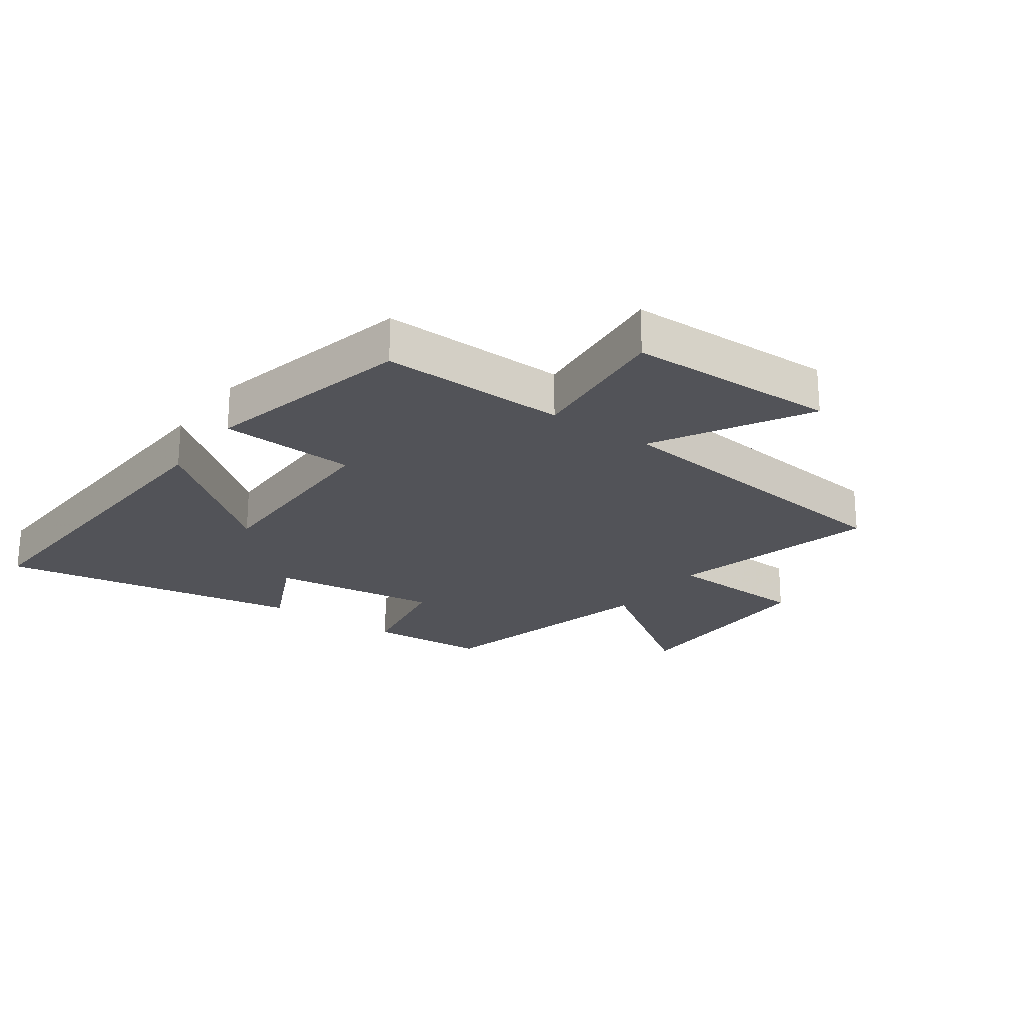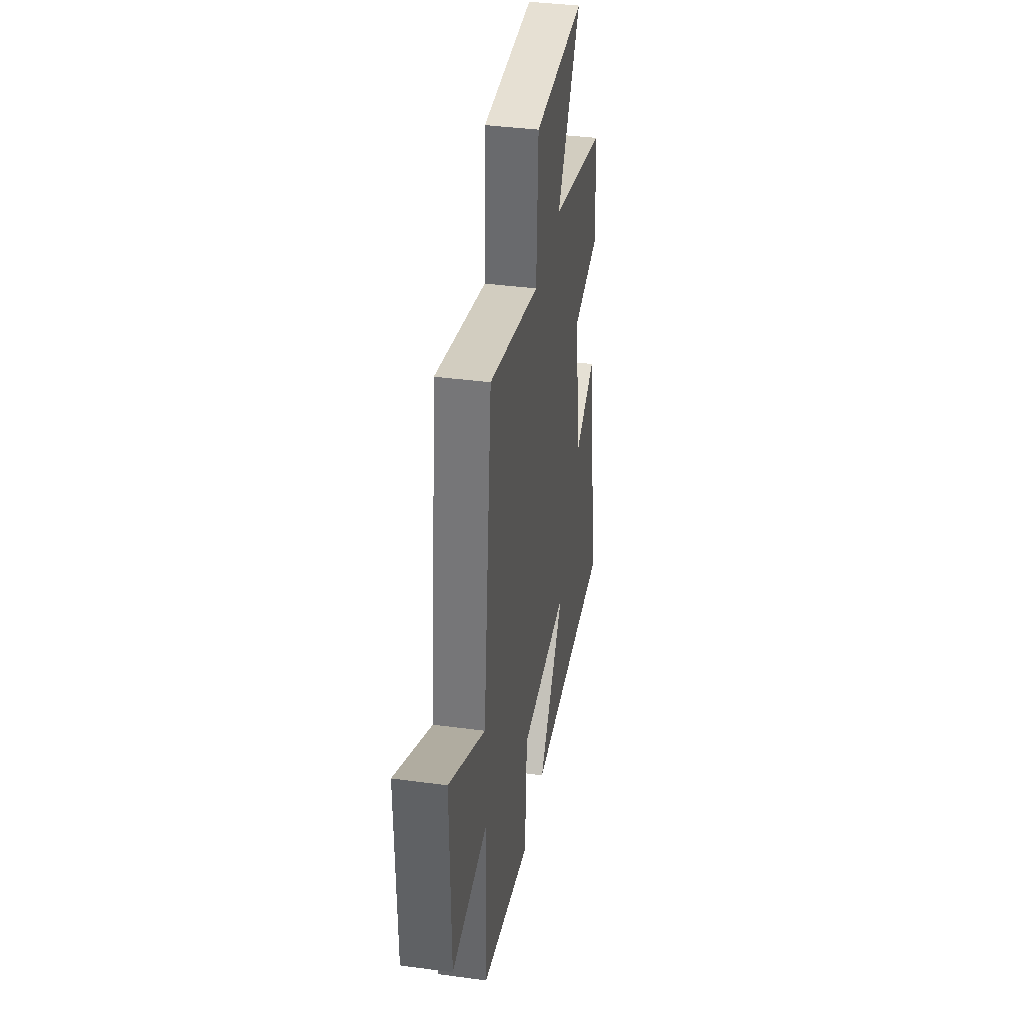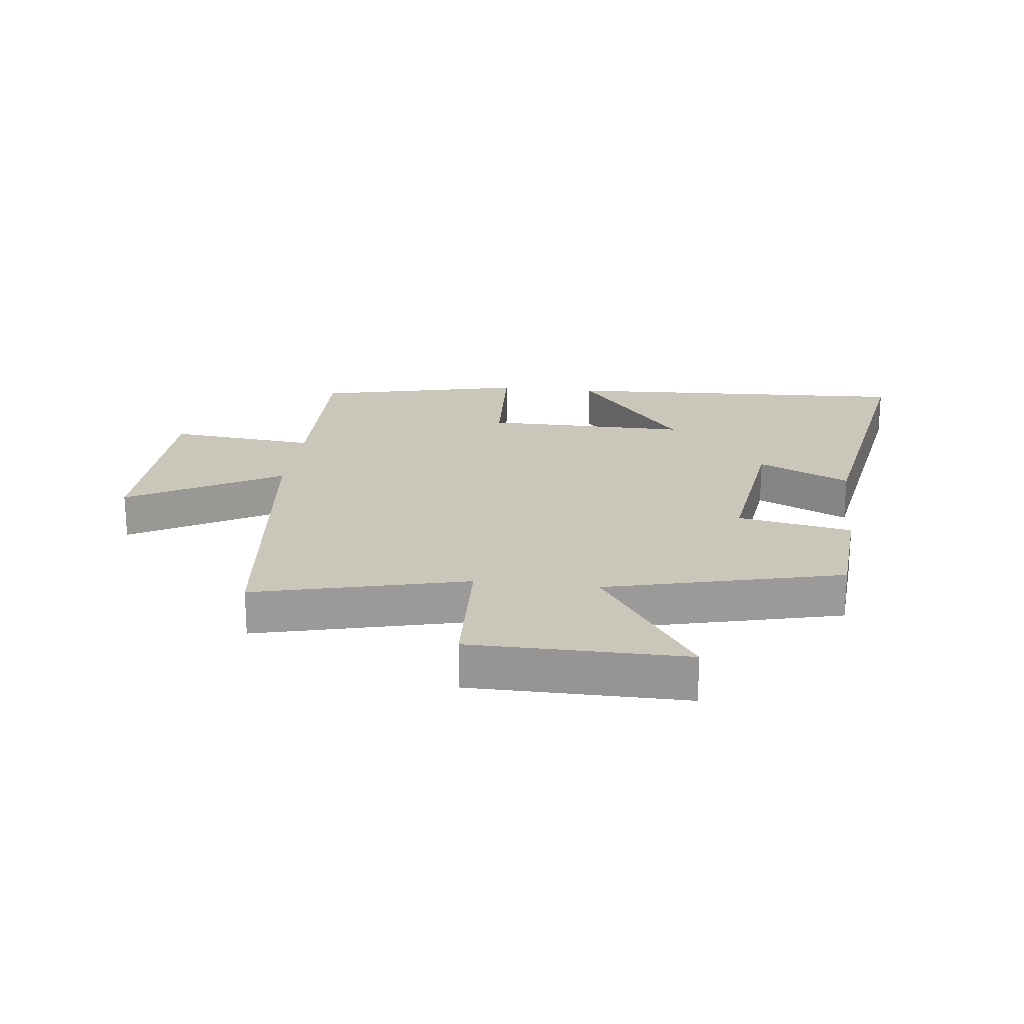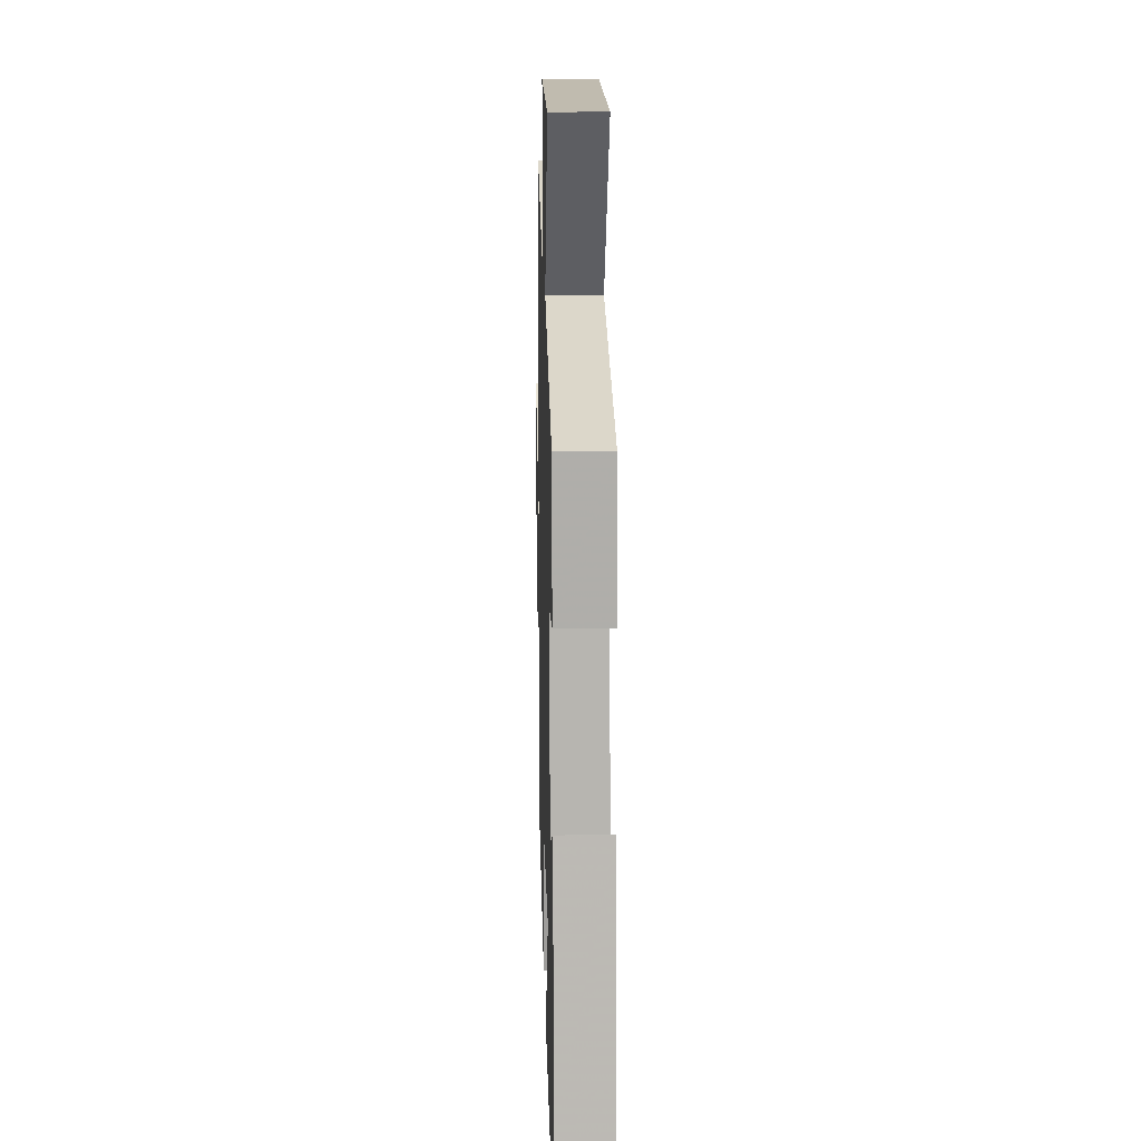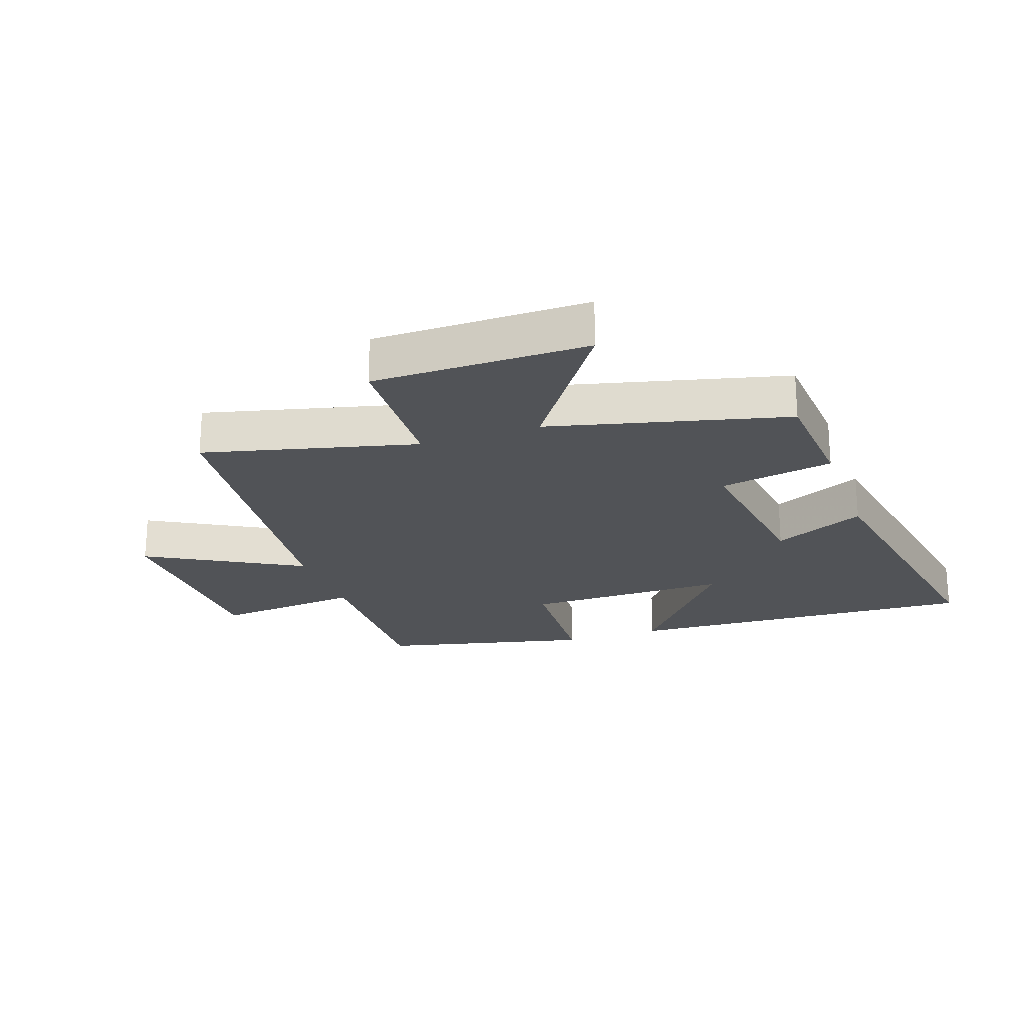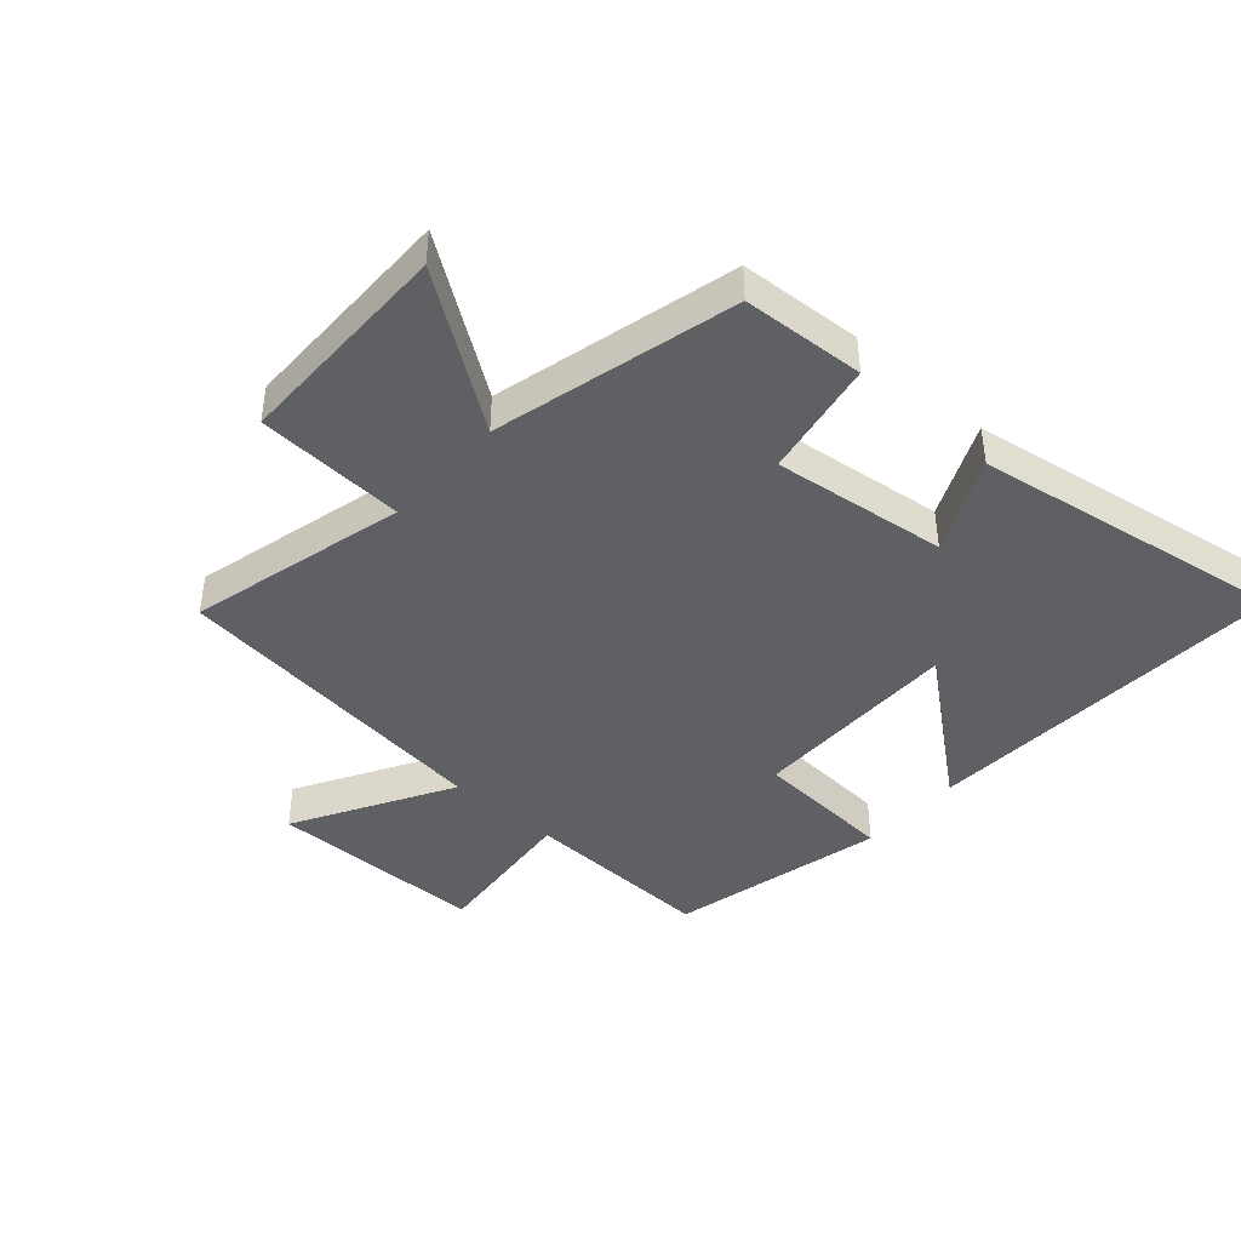
<metadata>
{"format":"obj","ext":"obj","renderer":"f3d","projection":"perspective","resolution":1024,"background":"white","views":[{"elev":-22.7,"azim":-125.6,"up":"+Y"},{"elev":38.2,"azim":-80.3,"up":"+Z"},{"elev":21.1,"azim":6.9,"up":"+Y"},{"elev":16.4,"azim":88.5,"up":"+Z"},{"elev":-22.2,"azim":19.4,"up":"+Y"},{"elev":-43.0,"azim":48.2,"up":"+Y"}]}
</metadata>
<code>
v -0.508 0.07 -0.42
v -0.5 0.07 -0.115
v -0.742 0.07 -0.139
v -0.748 0.07 0.205
v -0.5 0.07 0.065
v -0.44 0.07 0.586
v -0.095 0.07 0.5
v -0.084 0.07 0.735
v 0.266 0.07 0.737
v 0.103 0.07 0.5
v 0.487 0.07 0.404
v 0.5 0.07 0.21
v 0.314 0.07 0.176
v 0.35 0.07 -0.1
v 0.5 0.07 -0.03
v 0.584 0.07 -0.529
v 0.002 0.07 -0.5
v 0.181 0.07 -0.276
v -0.153 0.07 -0.278
v -0.166 0.07 -0.5
v -0.508 0 -0.42
v -0.5 0 -0.115
v -0.742 0 -0.139
v -0.748 0 0.205
v -0.5 0 0.065
v -0.44 0 0.586
v -0.095 0 0.5
v -0.084 0 0.735
v 0.266 0 0.737
v 0.103 0 0.5
v 0.487 0 0.404
v 0.5 0 0.21
v 0.314 0 0.176
v 0.35 0 -0.1
v 0.5 0 -0.03
v 0.584 0 -0.529
v 0.002 0 -0.5
v 0.181 0 -0.276
v -0.153 0 -0.278
v -0.166 0 -0.5
f 19 20 1 2
f 18 19 2
f 16 17 18
f 15 16 18
f 14 15 18
f 13 14 18 2
f 10 11 12 13
f 10 13 2 3
f 7 8 9 10
f 5 6 7
f 5 7 10
f 3 4 5
f 3 5 10
f 22 21 40 39
f 22 39 38
f 38 37 36
f 38 36 35
f 38 35 34
f 22 38 34 33
f 33 32 31 30
f 23 22 33 30
f 30 29 28 27
f 27 26 25
f 30 27 25
f 25 24 23
f 30 25 23
f 1 21 22 2
f 2 22 23 3
f 3 23 24 4
f 4 24 25 5
f 5 25 26 6
f 6 26 27 7
f 7 27 28 8
f 8 28 29 9
f 9 29 30 10
f 10 30 31 11
f 11 31 32 12
f 12 32 33 13
f 13 33 34 14
f 14 34 35 15
f 15 35 36 16
f 16 36 37 17
f 17 37 38 18
f 18 38 39 19
f 19 39 40 20
f 20 40 21 1

</code>
